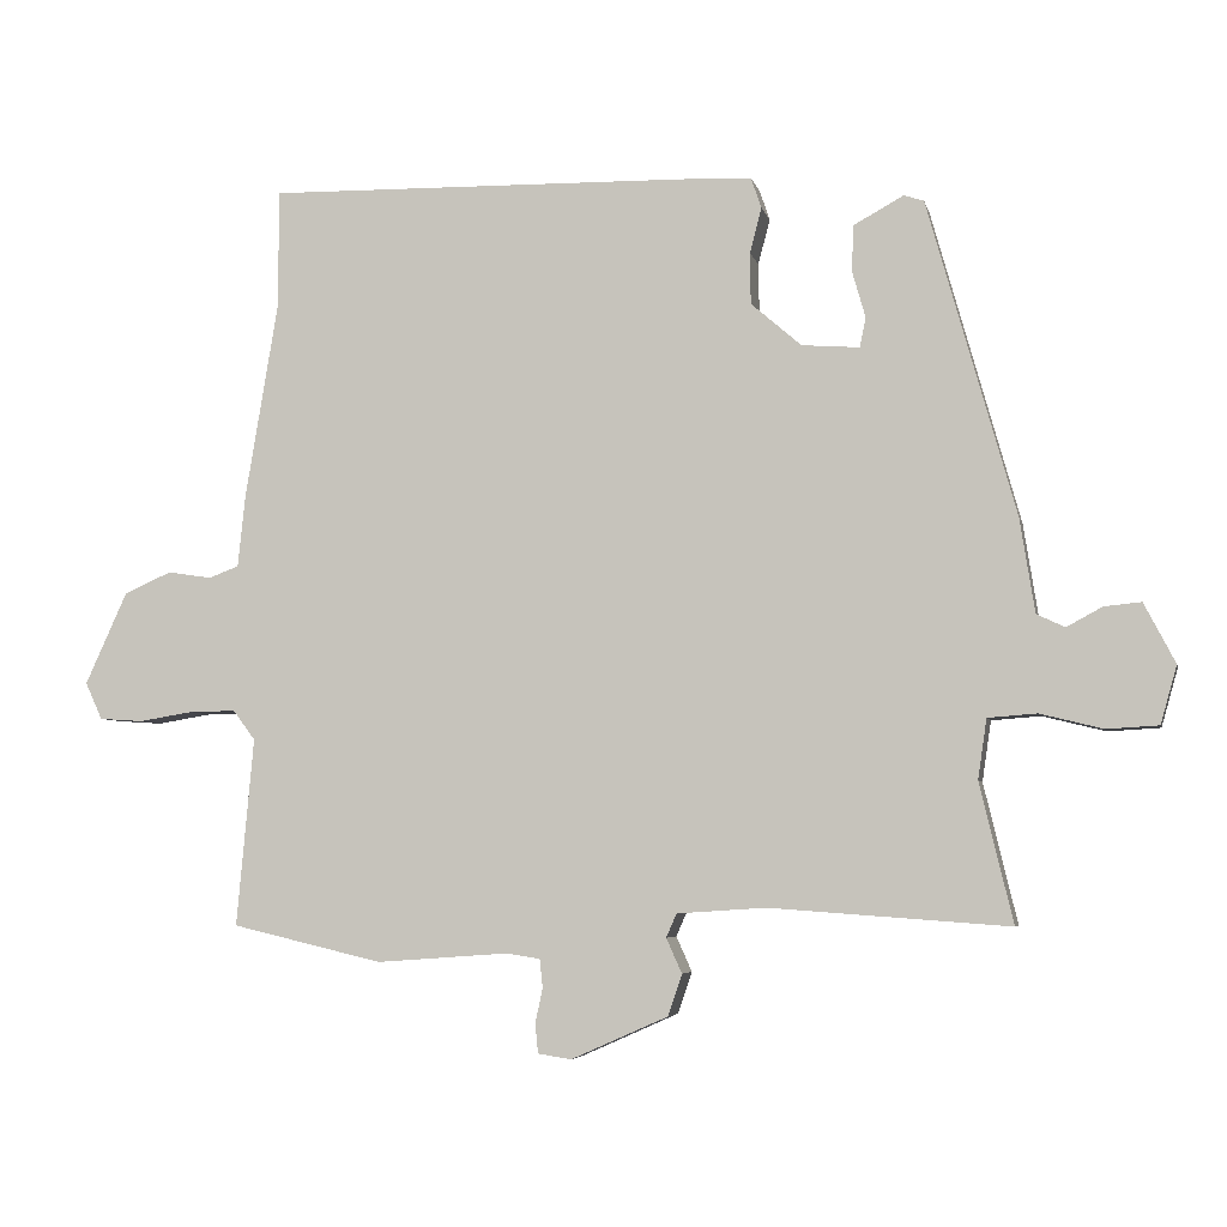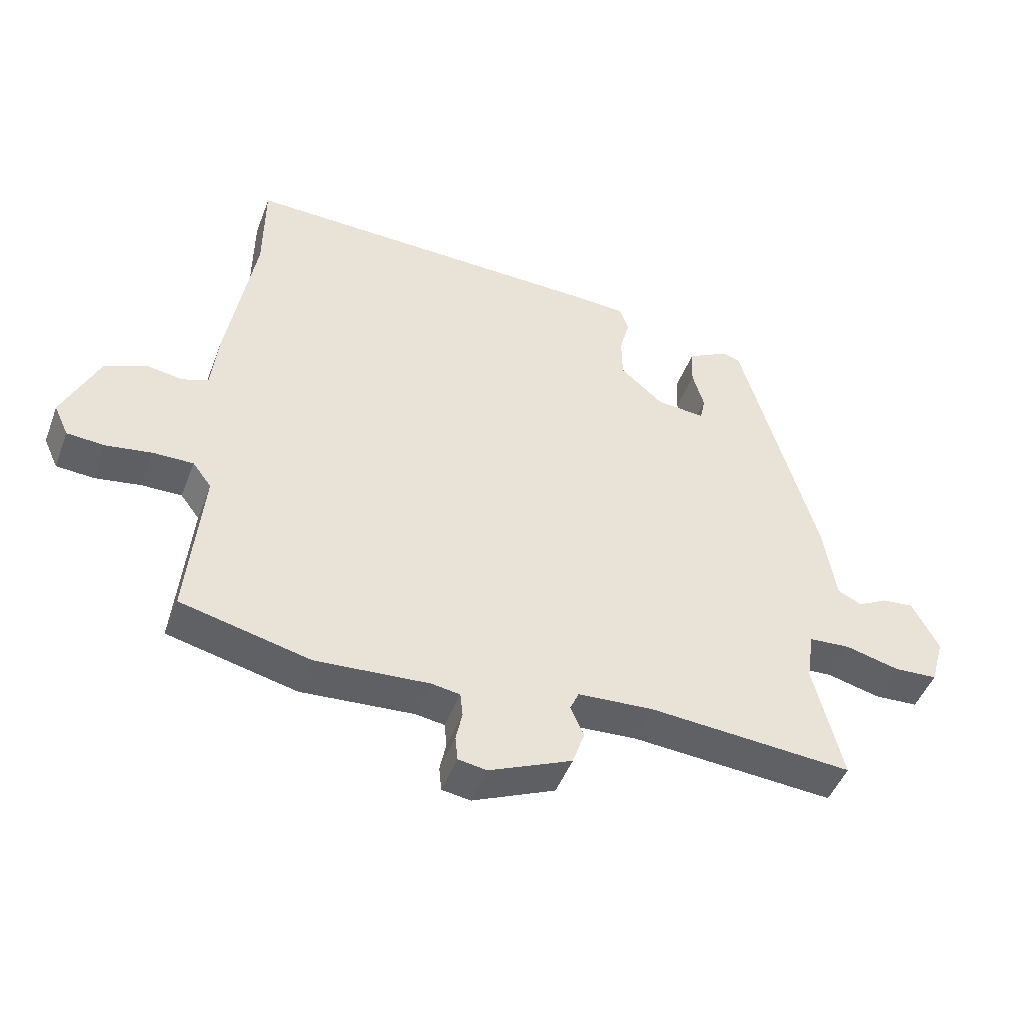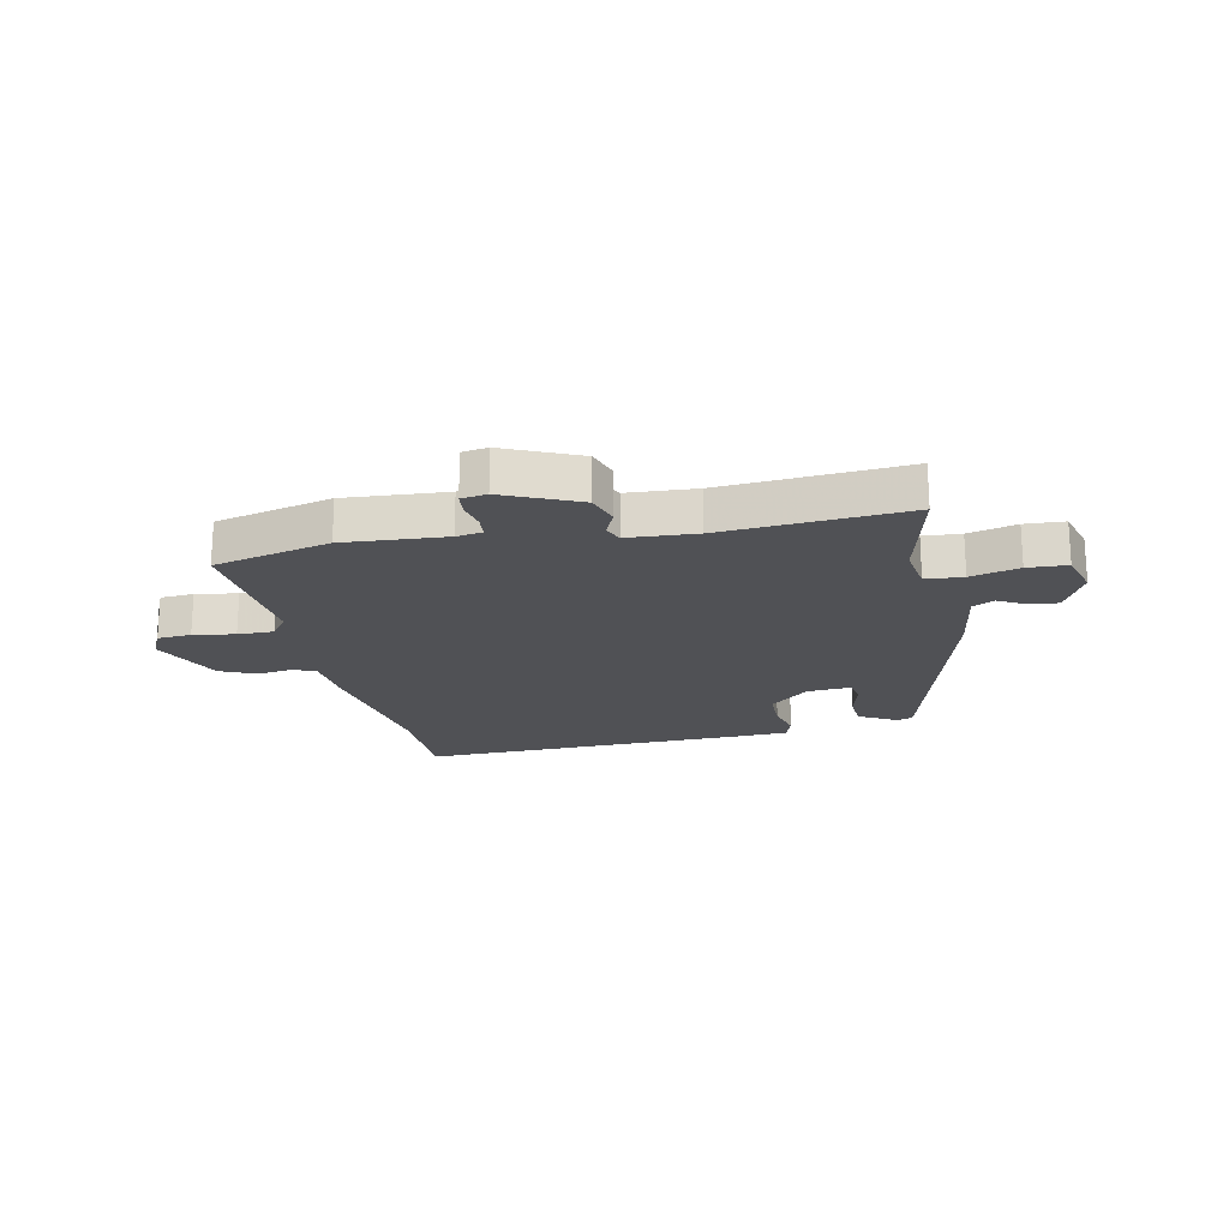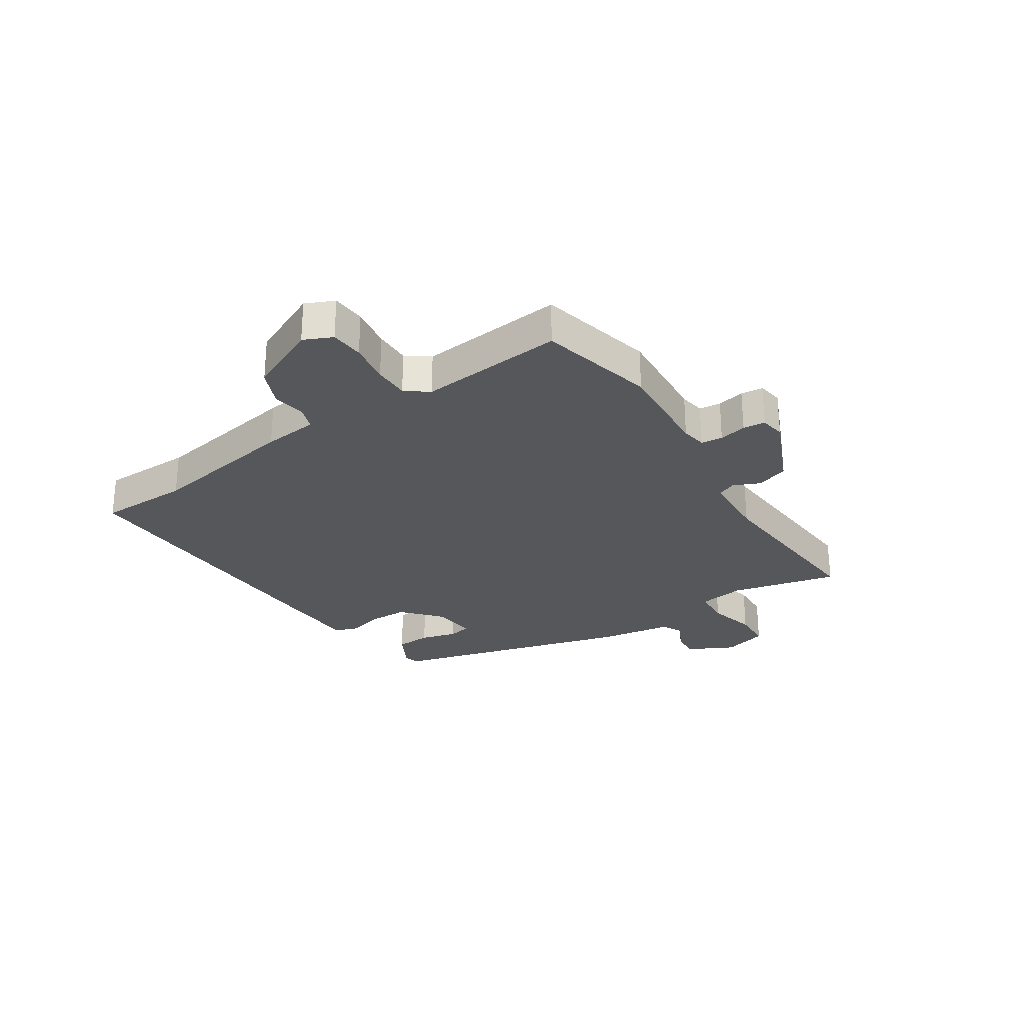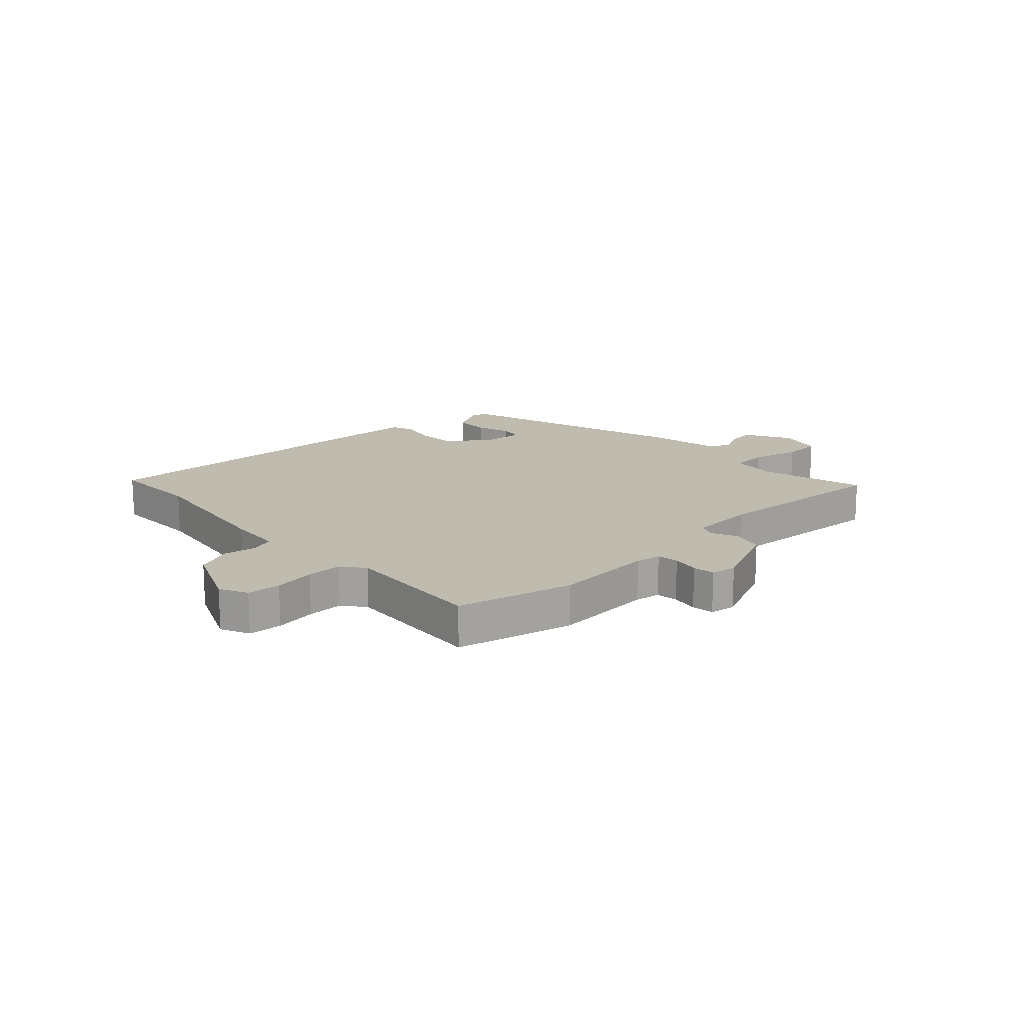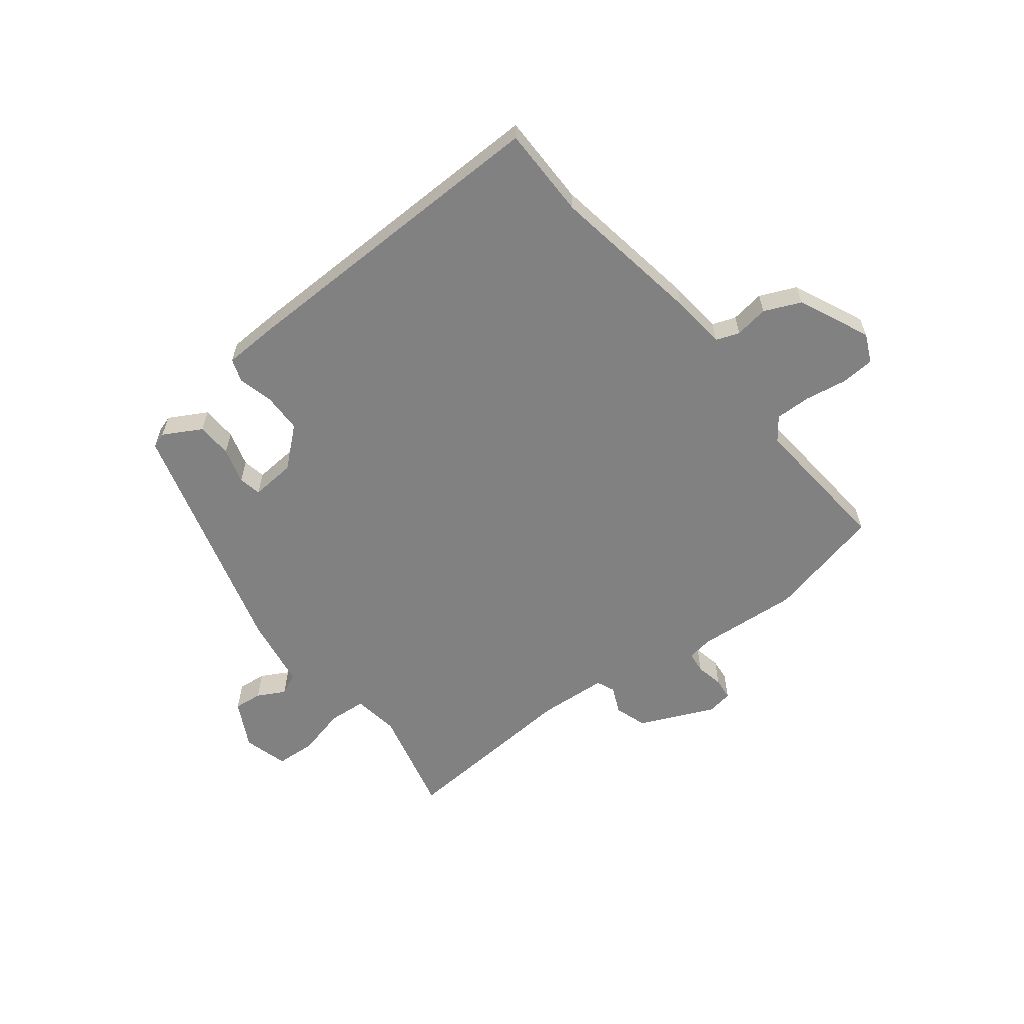
<metadata>
{"format":"obj","ext":"obj","renderer":"f3d","projection":"perspective","resolution":1024,"background":"white","views":[{"elev":-5.1,"azim":-167.6,"up":"+Z"},{"elev":-47.5,"azim":159.6,"up":"+Z"},{"elev":-20.2,"azim":-168.1,"up":"+Y"},{"elev":-27.4,"azim":123.5,"up":"+Y"},{"elev":16.0,"azim":136.3,"up":"+Y"},{"elev":-60.5,"azim":37.8,"up":"+Y"}]}
</metadata>
<code>
v 0.551 0.07 -0.488
v 0.347 0.07 -0.536
v 0.168 0.07 -0.523
v 0.123 0.07 -0.53
v 0.119 0.07 -0.568
v 0.129 0.07 -0.616
v 0.125 0.07 -0.655
v 0.08 0.07 -0.662
v -0.051 0.07 -0.604
v -0.07 0.07 -0.548
v -0.049 0.07 -0.501
v -0.063 0.07 -0.469
v -0.183 0.07 -0.461
v -0.506 0.07 -0.484
v -0.461 0.07 -0.296
v -0.473 0.07 -0.215
v -0.539 0.07 -0.21
v -0.624 0.07 -0.231
v -0.694 0.07 -0.227
v -0.716 0.07 -0.149
v -0.674 0.07 -0.068
v -0.624 0.07 -0.073
v -0.576 0.07 -0.099
v -0.538 0.07 -0.081
v -0.518 0.07 0.046
v -0.399 0.07 0.471
v -0.372 0.07 0.48
v -0.305 0.07 0.443
v -0.302 0.07 0.381
v -0.32 0.07 0.318
v -0.312 0.07 0.278
v -0.234 0.07 0.284
v -0.166 0.07 0.343
v -0.165 0.07 0.412
v -0.181 0.07 0.473
v -0.167 0.07 0.514
v -0.072 0.07 0.518
v 0.5 0.07 0.529
v 0.501 0.07 0.368
v 0.545 0.07 0.103
v 0.555 0.07 0.006
v 0.596 0.07 -0.009
v 0.655 0.07 0
v 0.719 0.07 -0.028
v 0.776 0.07 -0.153
v 0.753 0.07 -0.203
v 0.694 0.07 -0.207
v 0.621 0.07 -0.195
v 0.558 0.07 -0.194
v 0.528 0.07 -0.234
v 0.551 0 -0.488
v 0.347 0 -0.536
v 0.168 0 -0.523
v 0.123 0 -0.53
v 0.119 0 -0.568
v 0.129 0 -0.616
v 0.125 0 -0.655
v 0.08 0 -0.662
v -0.051 0 -0.604
v -0.07 0 -0.548
v -0.049 0 -0.501
v -0.063 0 -0.469
v -0.183 0 -0.461
v -0.506 0 -0.484
v -0.461 0 -0.296
v -0.473 0 -0.215
v -0.539 0 -0.21
v -0.624 0 -0.231
v -0.694 0 -0.227
v -0.716 0 -0.149
v -0.674 0 -0.068
v -0.624 0 -0.073
v -0.576 0 -0.099
v -0.538 0 -0.081
v -0.518 0 0.046
v -0.399 0 0.471
v -0.372 0 0.48
v -0.305 0 0.443
v -0.302 0 0.381
v -0.32 0 0.318
v -0.312 0 0.278
v -0.234 0 0.284
v -0.166 0 0.343
v -0.165 0 0.412
v -0.181 0 0.473
v -0.167 0 0.514
v -0.072 0 0.518
v 0.5 0 0.529
v 0.501 0 0.368
v 0.545 0 0.103
v 0.555 0 0.006
v 0.596 0 -0.009
v 0.655 0 0
v 0.719 0 -0.028
v 0.776 0 -0.153
v 0.753 0 -0.203
v 0.694 0 -0.207
v 0.621 0 -0.195
v 0.558 0 -0.194
v 0.528 0 -0.234
f 46 47 48
f 45 46 48
f 44 45 48
f 43 44 48
f 42 43 48
f 41 42 48 49
f 41 49 50
f 40 41 50
f 39 40 50
f 37 38 39
f 36 37 39
f 35 36 39
f 34 35 39
f 33 34 39 50
f 28 29 30
f 27 28 30
f 26 27 30
f 25 26 30
f 24 25 30
f 24 30 31
f 21 22 23
f 20 21 23
f 19 20 23
f 18 19 23
f 17 18 23
f 16 17 23 24
f 13 14 15
f 12 13 15 16
f 9 10 11
f 8 9 11
f 7 8 11
f 6 7 11
f 5 6 11
f 4 5 11 12
f 24 31 32
f 16 24 32
f 12 16 32
f 4 12 32
f 3 4 32
f 32 33 50
f 3 32 50
f 2 3 50
f 1 2 50
f 98 97 96
f 98 96 95
f 98 95 94
f 98 94 93
f 98 93 92
f 99 98 92 91
f 100 99 91
f 100 91 90
f 100 90 89
f 89 88 87
f 89 87 86
f 89 86 85
f 89 85 84
f 100 89 84 83
f 80 79 78
f 80 78 77
f 80 77 76
f 80 76 75
f 80 75 74
f 81 80 74
f 73 72 71
f 73 71 70
f 73 70 69
f 73 69 68
f 73 68 67
f 74 73 67 66
f 65 64 63
f 66 65 63 62
f 61 60 59
f 61 59 58
f 61 58 57
f 61 57 56
f 61 56 55
f 62 61 55 54
f 82 81 74
f 82 74 66
f 82 66 62
f 82 62 54
f 82 54 53
f 100 83 82
f 100 82 53
f 100 53 52
f 100 52 51
f 1 51 52 2
f 2 52 53 3
f 3 53 54 4
f 4 54 55 5
f 5 55 56 6
f 6 56 57 7
f 7 57 58 8
f 8 58 59 9
f 9 59 60 10
f 10 60 61 11
f 11 61 62 12
f 12 62 63 13
f 13 63 64 14
f 14 64 65 15
f 15 65 66 16
f 16 66 67 17
f 17 67 68 18
f 18 68 69 19
f 19 69 70 20
f 20 70 71 21
f 21 71 72 22
f 22 72 73 23
f 23 73 74 24
f 24 74 75 25
f 25 75 76 26
f 26 76 77 27
f 27 77 78 28
f 28 78 79 29
f 29 79 80 30
f 30 80 81 31
f 31 81 82 32
f 32 82 83 33
f 33 83 84 34
f 34 84 85 35
f 35 85 86 36
f 36 86 87 37
f 37 87 88 38
f 38 88 89 39
f 39 89 90 40
f 40 90 91 41
f 41 91 92 42
f 42 92 93 43
f 43 93 94 44
f 44 94 95 45
f 45 95 96 46
f 46 96 97 47
f 47 97 98 48
f 48 98 99 49
f 49 99 100 50
f 50 100 51 1

</code>
